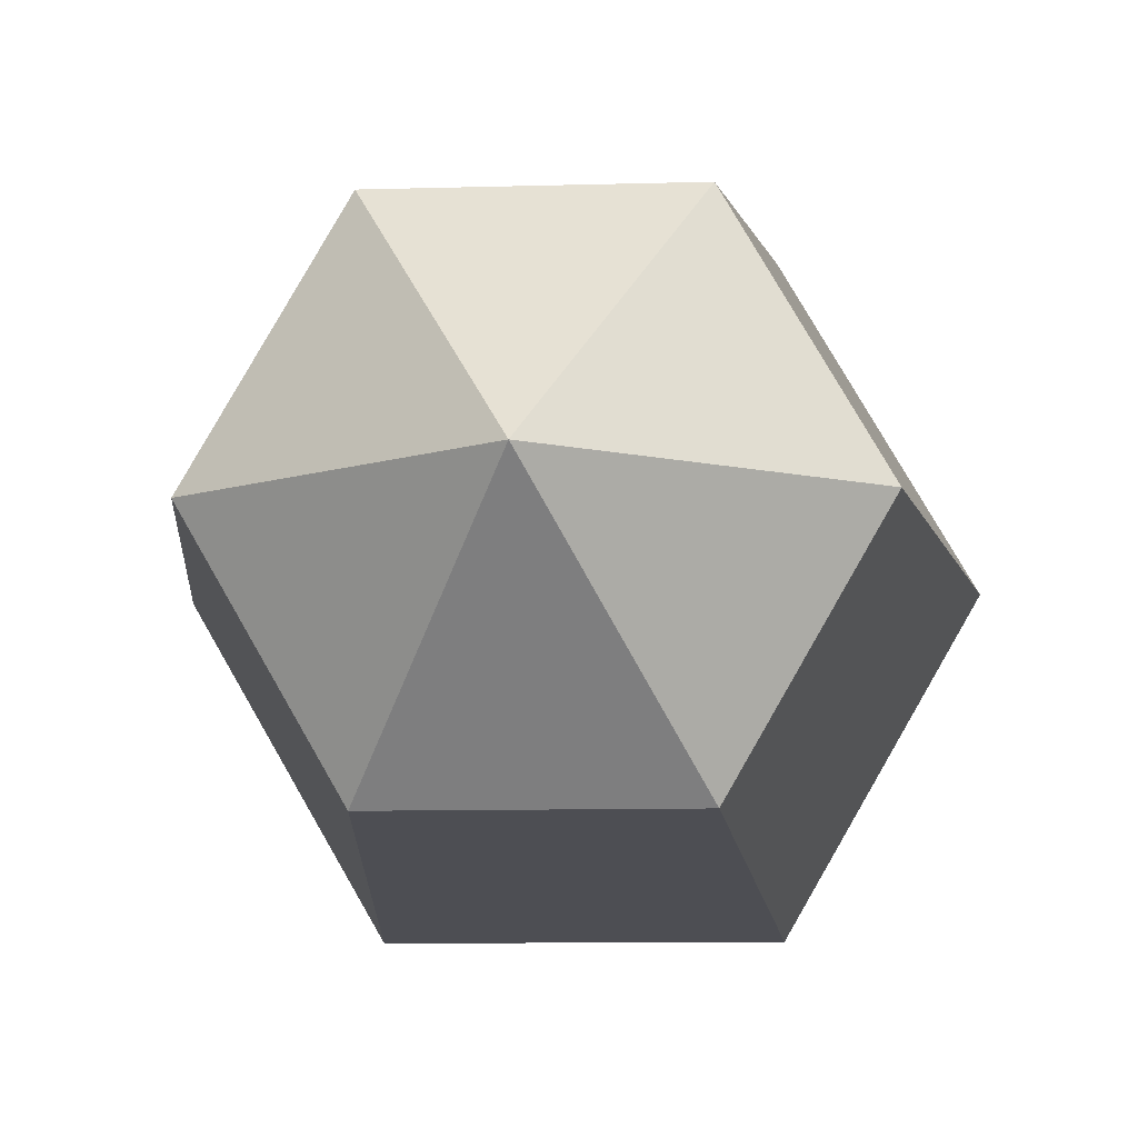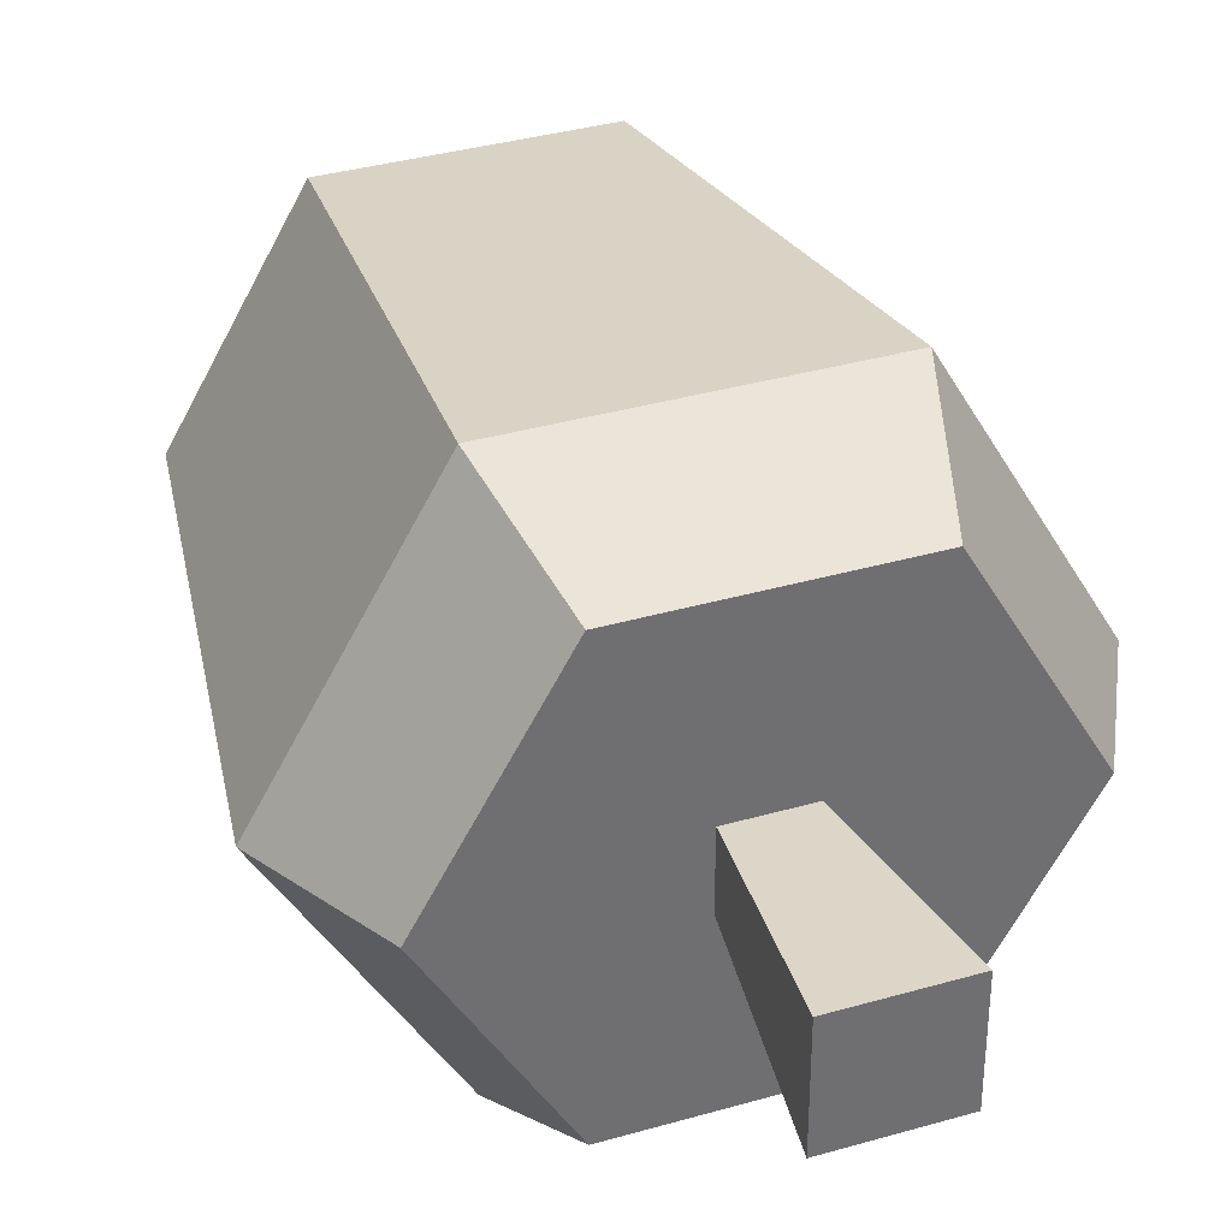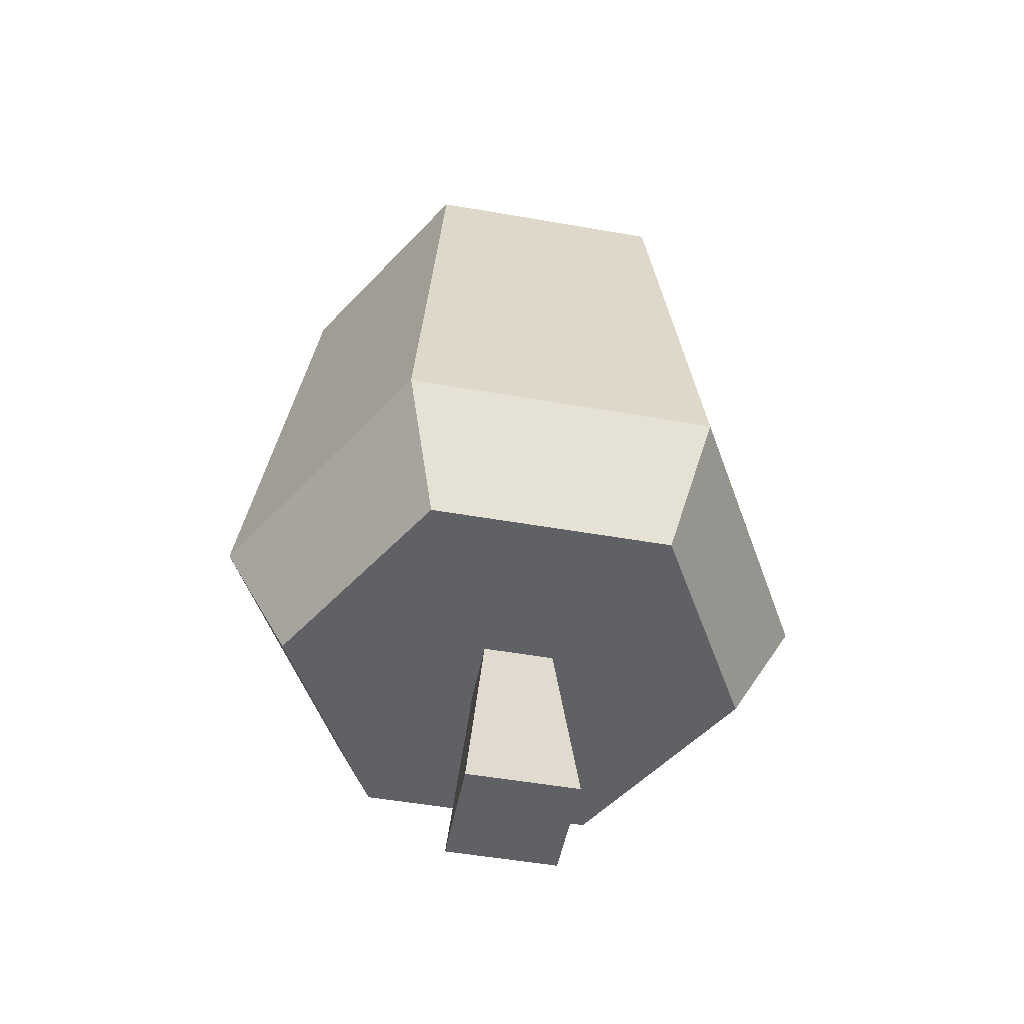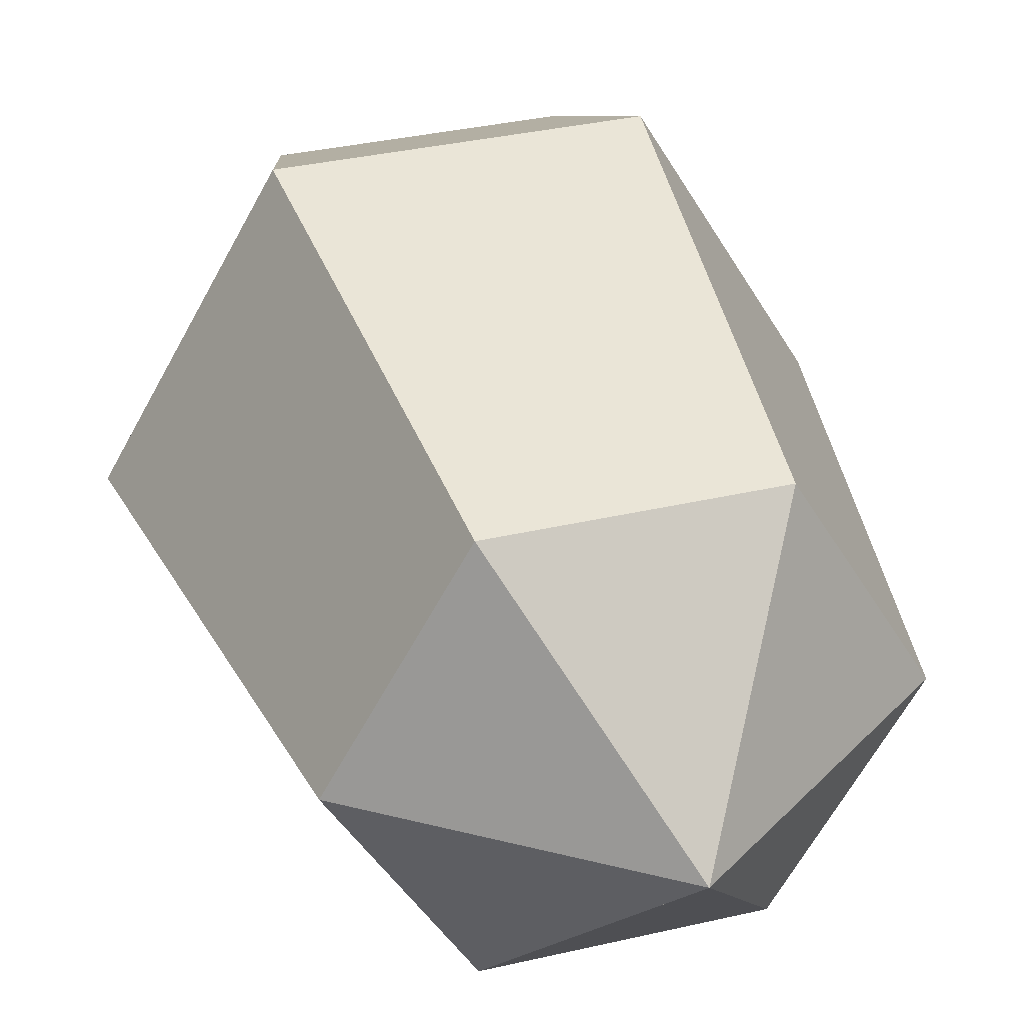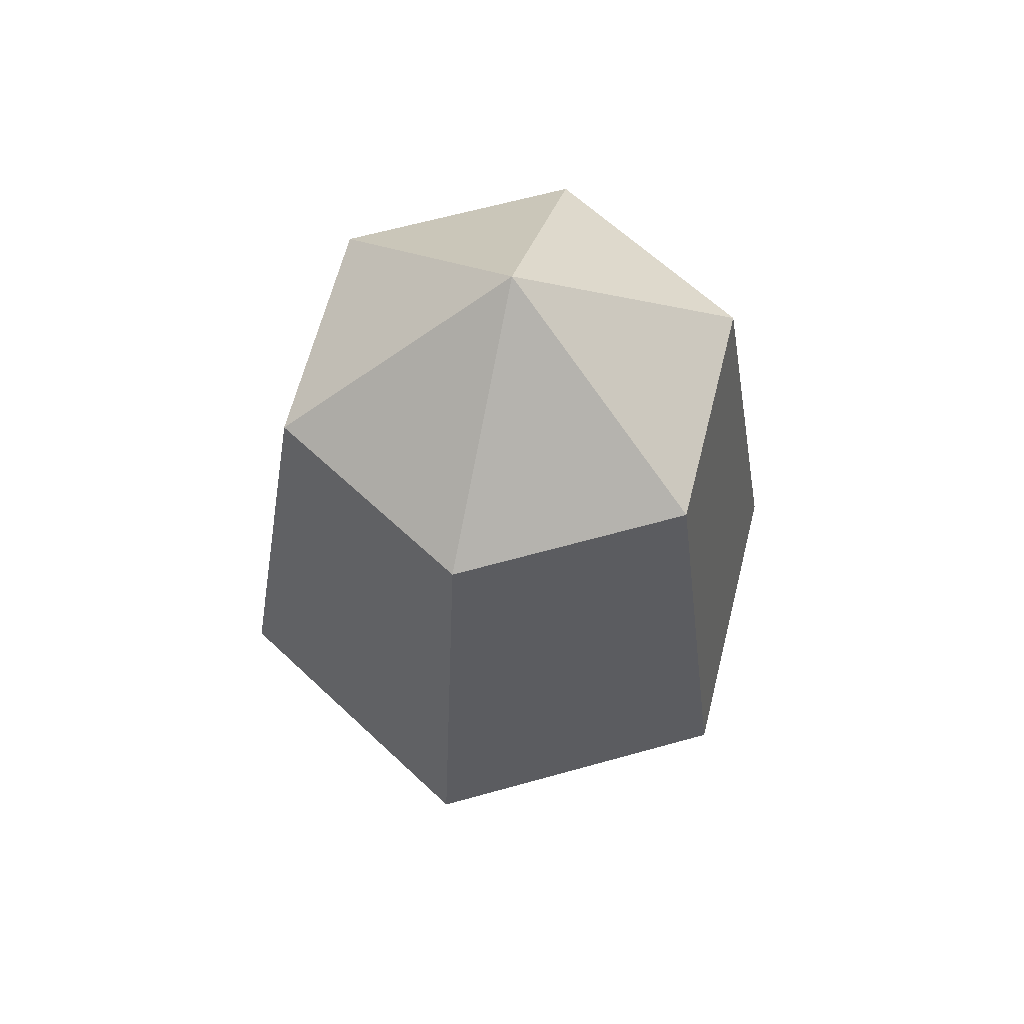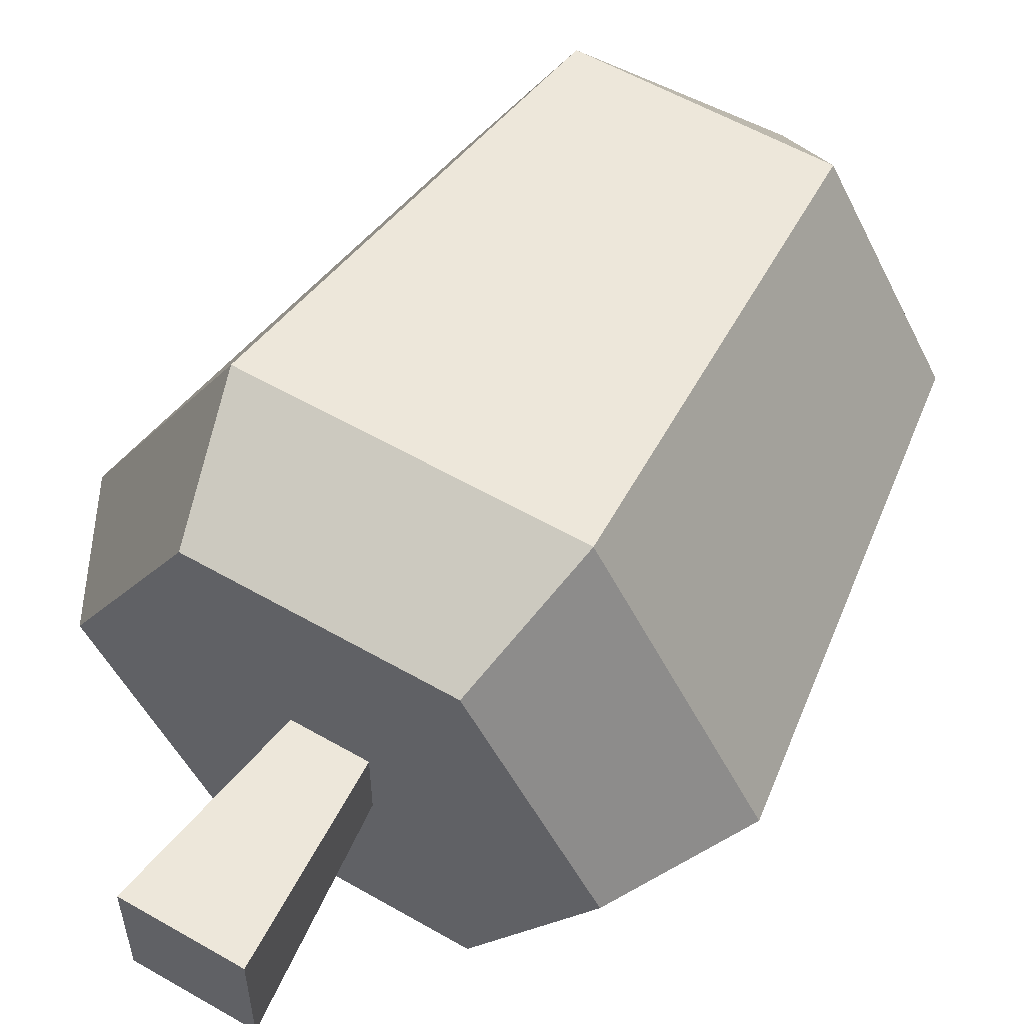
<metadata>
{"format":"obj","ext":"obj","renderer":"f3d","projection":"perspective","resolution":1024,"background":"white","views":[{"elev":-9.5,"azim":-175.6,"up":"+Z"},{"elev":36.4,"azim":-20.5,"up":"+Z"},{"elev":-50.4,"azim":169.1,"up":"+Y"},{"elev":35.6,"azim":163.0,"up":"+Z"},{"elev":61.7,"azim":-16.0,"up":"+Y"},{"elev":56.9,"azim":31.0,"up":"+Z"}]}
</metadata>
<code>
o Mesh1_Group1_Model.244
v -0.5397 0.5538 0.8543
v -0.7962 0 0.9115
v -0.4824 0 0.9115
v -0.4824 0 0.5977
v -0.7962 0 0.5977
v -0.7389 0.5538 0.8543
v -0.5397 0.5538 0.655
v -0.7389 0.5538 0.655
v -0.975 0.5538 1.336
v -0.3036 0.5538 1.336
v -0.3036 0.5538 0.1732
v -0.975 0.5538 0.1732
v -1.311 0.5538 0.7546
v -1.07 0.9072 1.5
v -1.5 0.9072 0.7546
v -0.2089 0.9072 1.5
v 0.03205 0.5538 0.7546
v 0.2214 0.9072 0.7546
v -0.3079 2.15 1.329
v -0.3079 2.15 0.1807
v 0.02344 2.15 0.7546
v -0.2089 0.9072 0.00922
v -1.07 0.9072 0.00922
v -0.9707 2.15 0.1807
v -1.302 2.15 0.7546
v -0.6393 2.623 0.7546
v -0.9707 2.15 1.329
v -0.6393 2.15 0.7546
f 1 2 3
f 4 1 3
f 5 3 2
f 6 5 2
f 5 7 4
f 1 6 2
f 4 7 1
f 5 4 3
f 6 8 5
f 5 8 7
f 6 9 8
f 9 6 10
f 10 6 1
f 7 6 1
f 7 11 1
f 8 11 7
f 8 12 11
f 9 12 8
f 12 9 13
f 13 14 15
f 14 10 16
f 16 17 18
f 18 19 16
f 18 20 21
f 18 11 22
f 10 11 17
f 10 1 11
f 11 23 22
f 12 15 23
f 24 15 25
f 25 26 24
f 27 26 25
f 26 27 28
f 19 26 27
f 21 26 19
f 20 26 21
f 20 26 28
f 26 20 24
f 28 20 24
f 25 14 27
f 16 27 14
f 28 27 19
f 24 22 23
f 7 8 6
f 13 9 14
f 14 9 10
f 16 10 17
f 18 21 19
f 18 22 20
f 18 17 11
f 11 12 23
f 12 13 15
f 24 23 15
f 24 25 28
f 25 27 28
f 25 15 14
f 16 19 27
f 19 21 28
f 21 20 28
f 24 20 22

</code>
